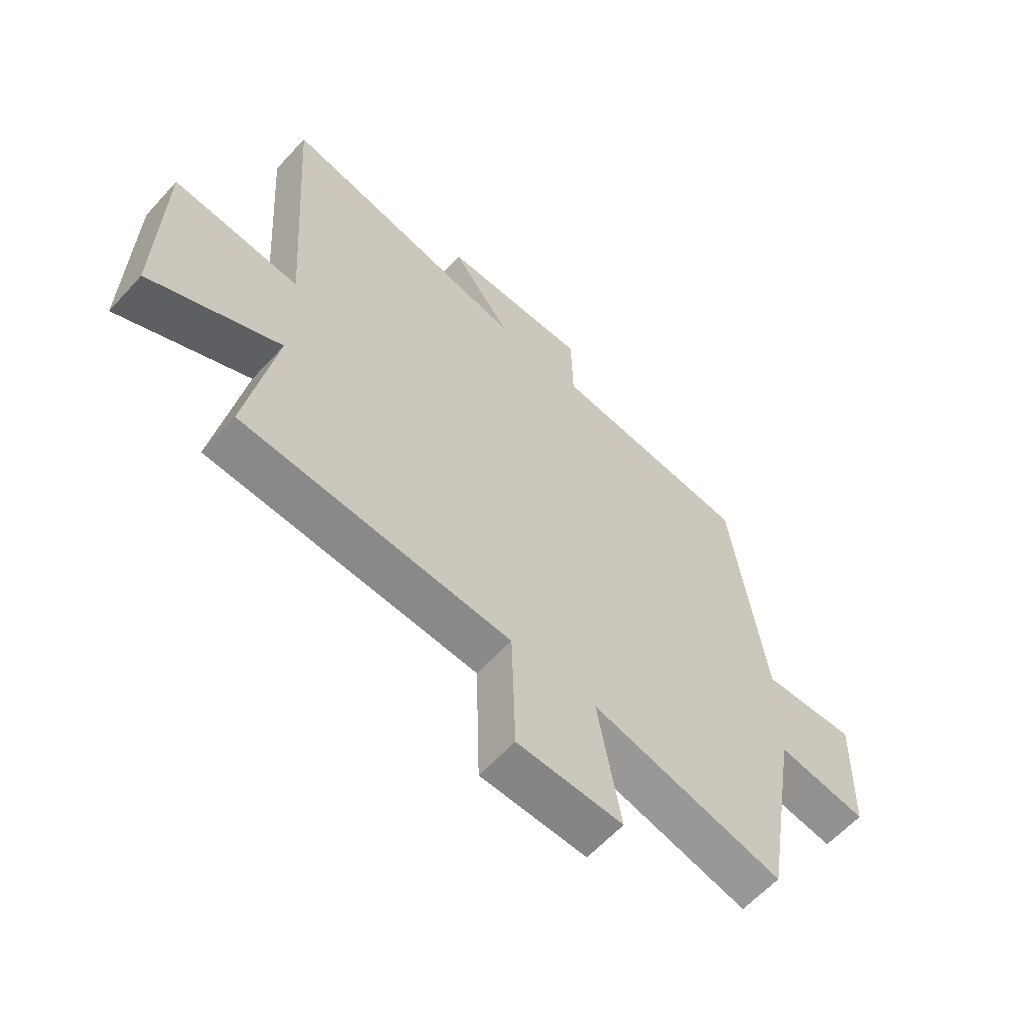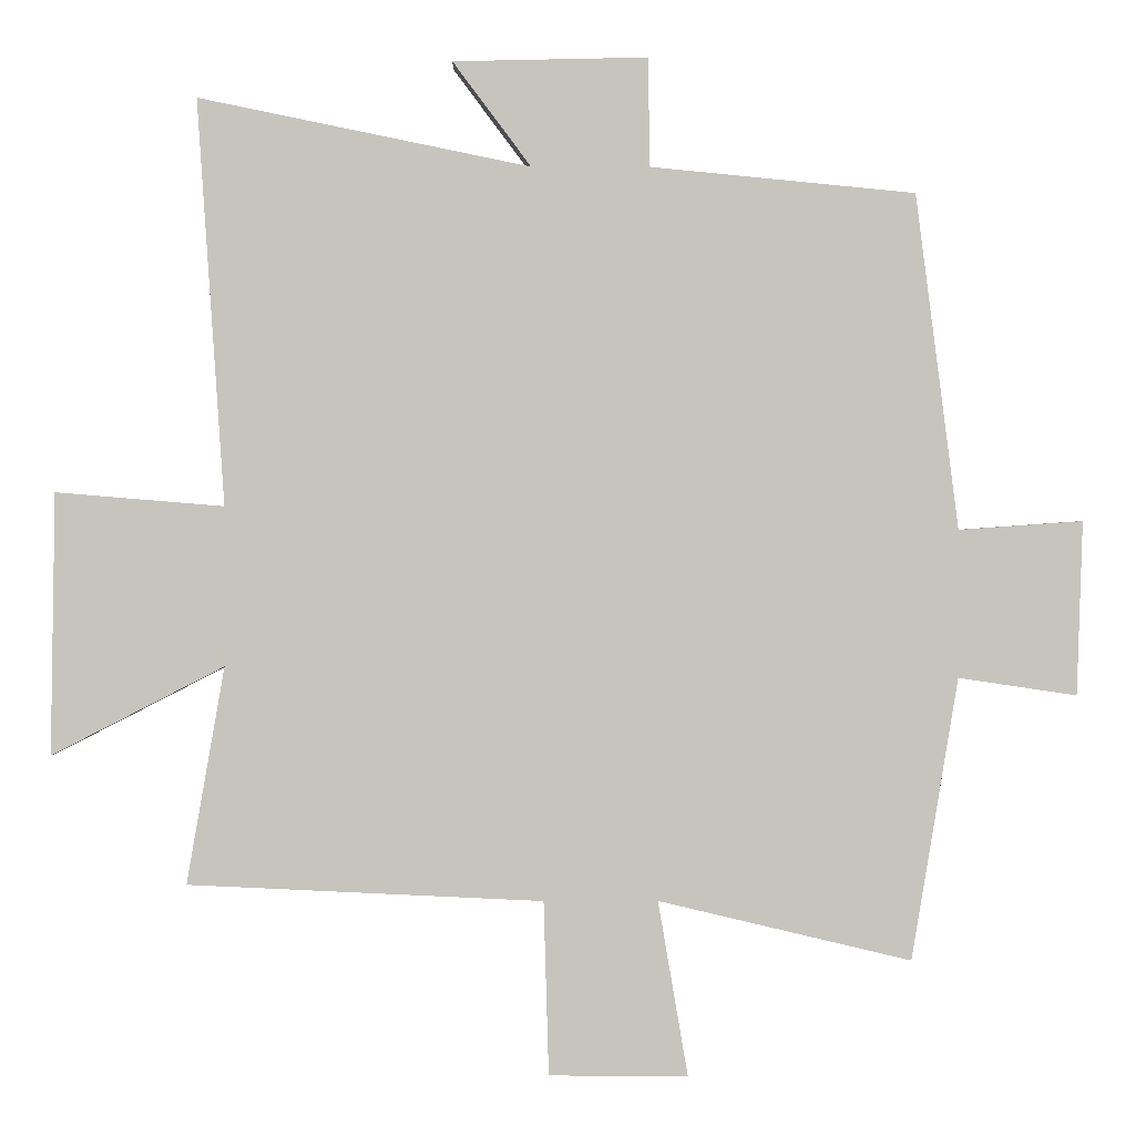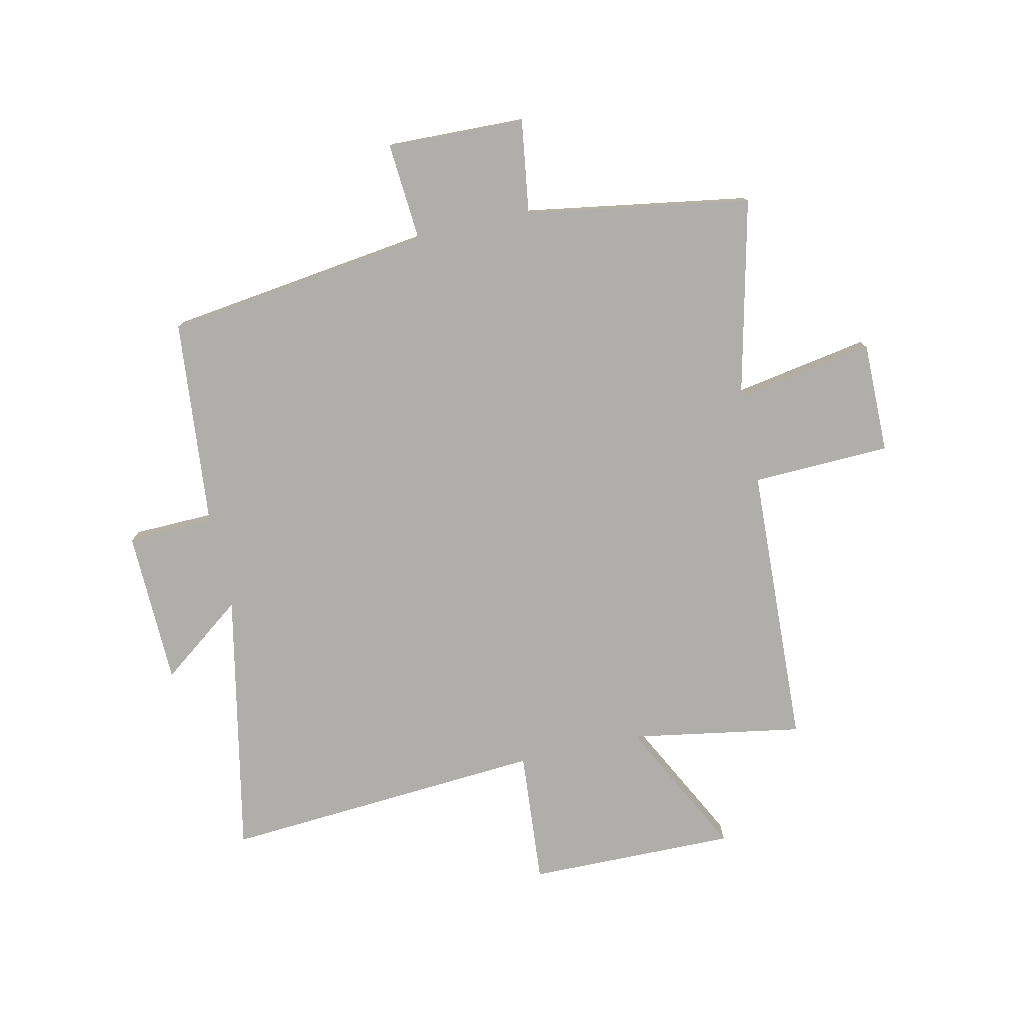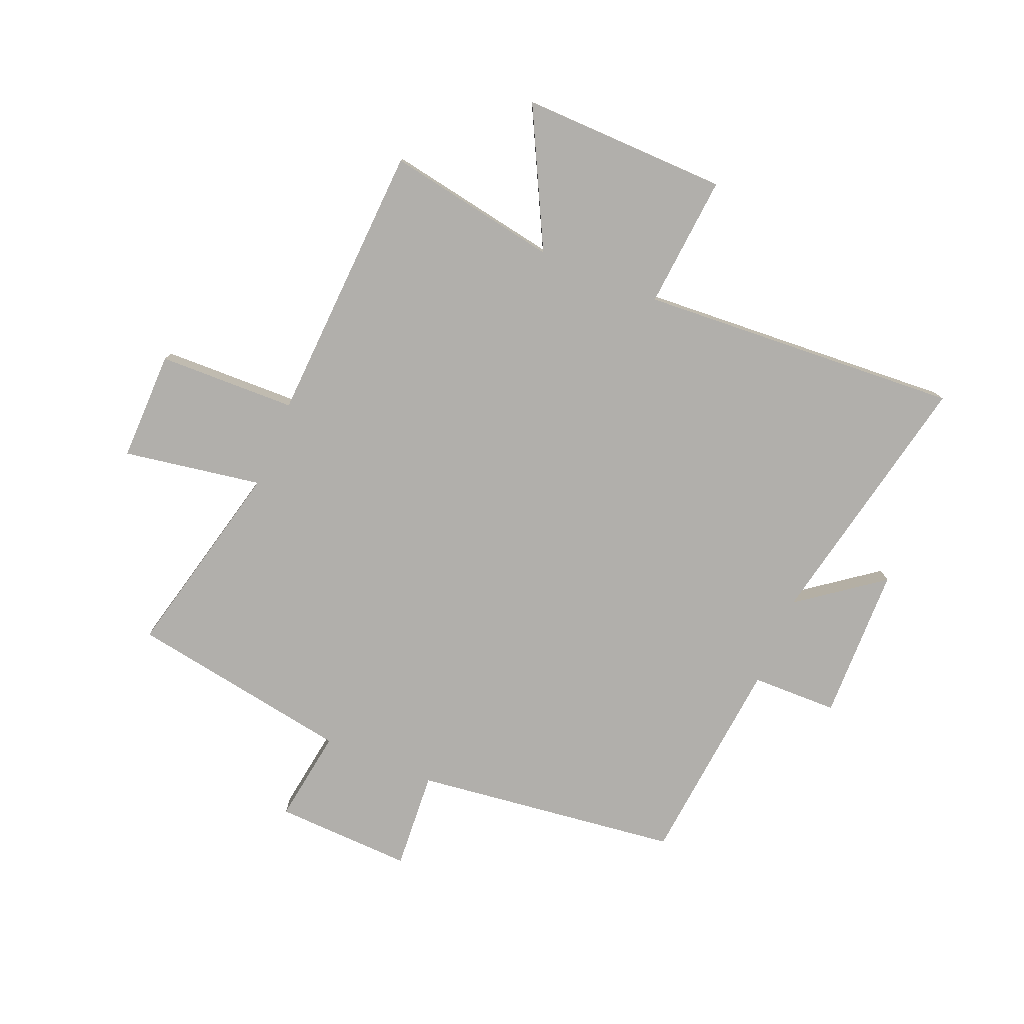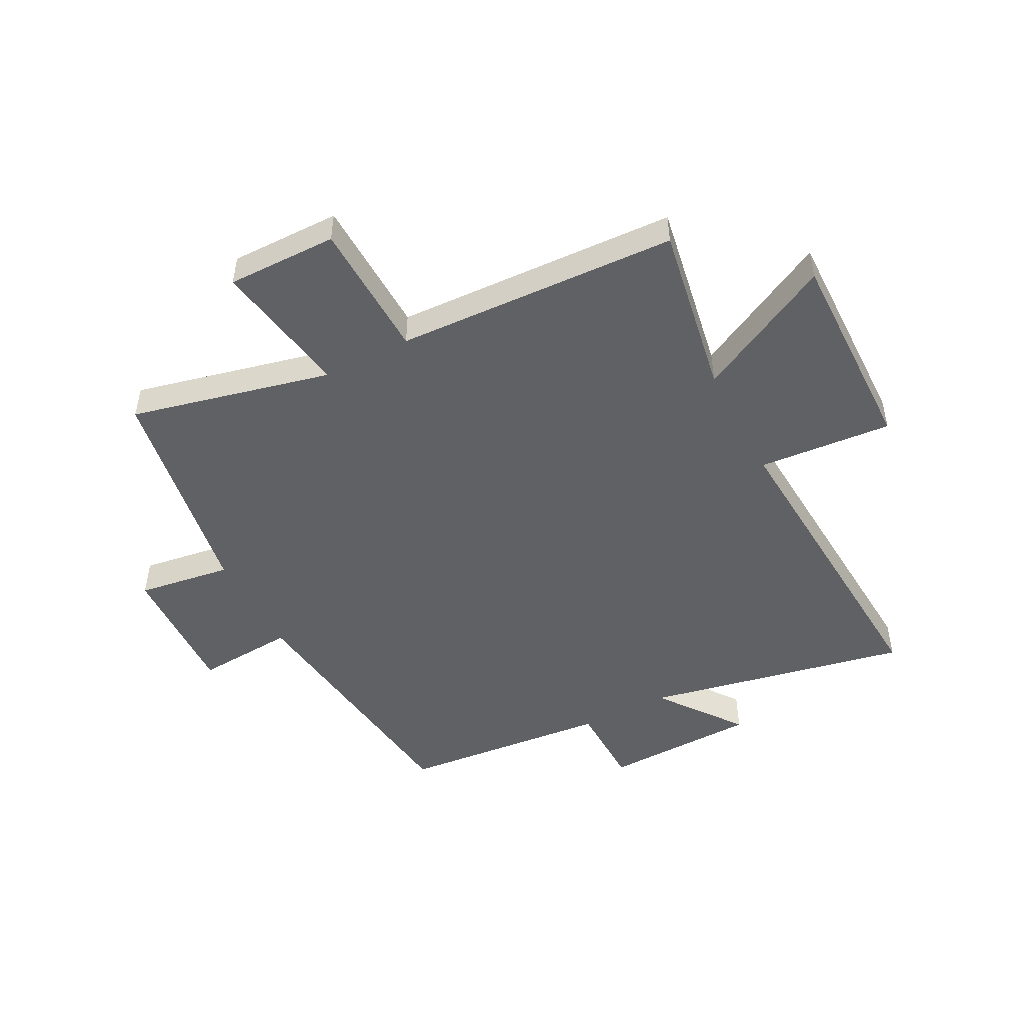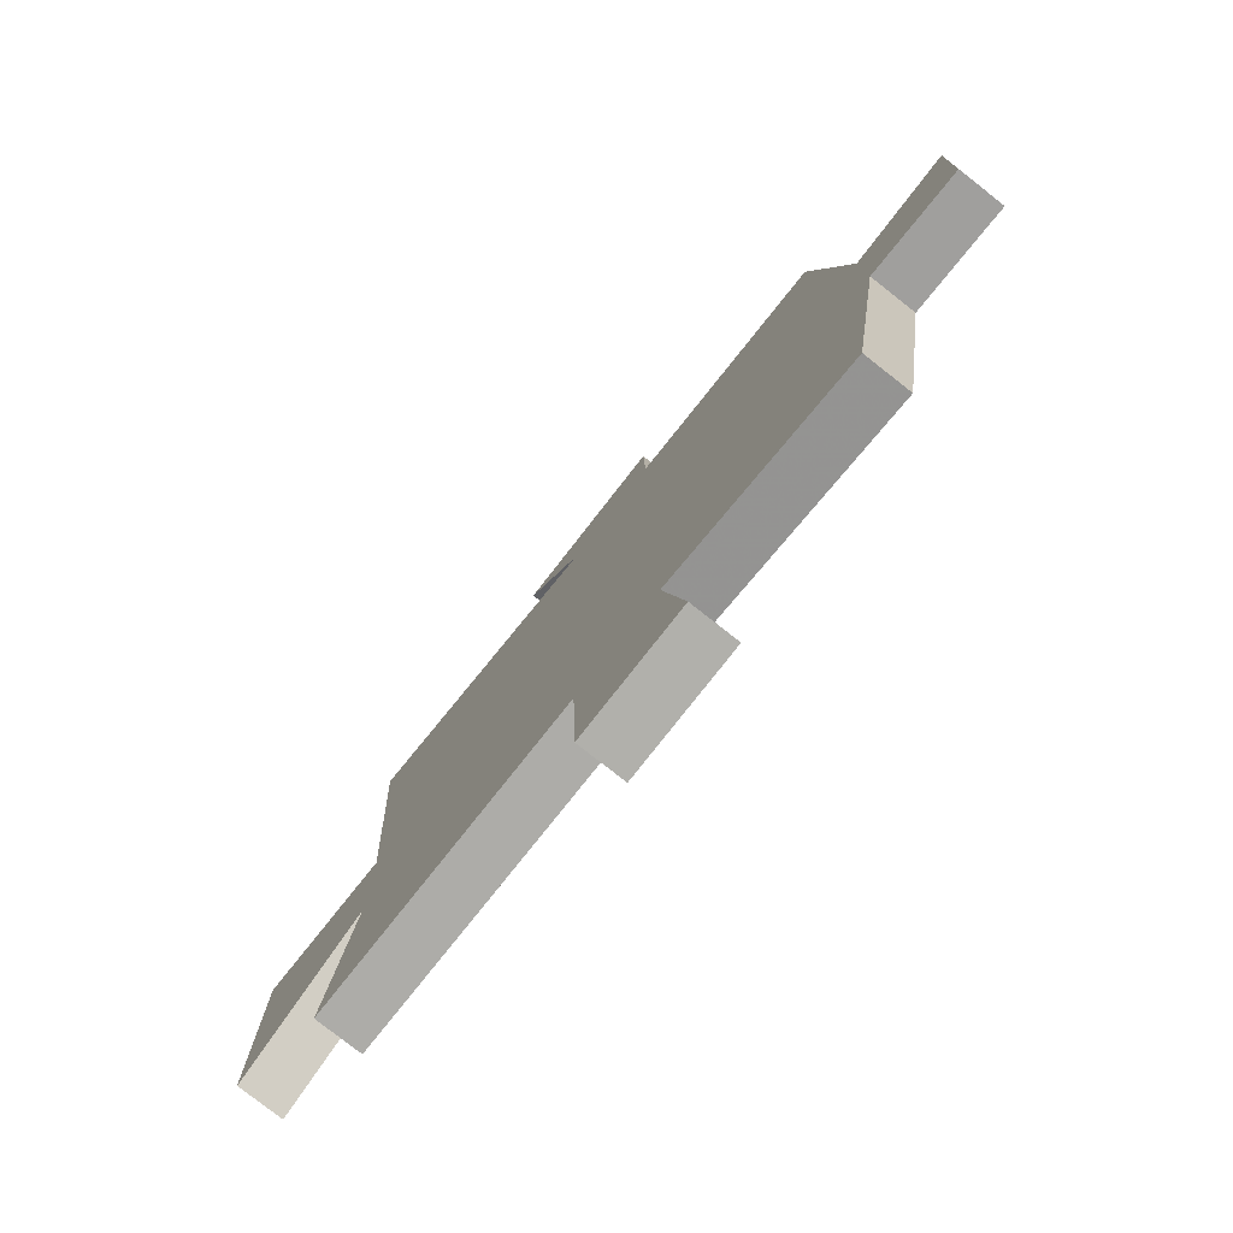
<metadata>
{"format":"obj","ext":"obj","renderer":"f3d","projection":"perspective","resolution":1024,"background":"white","views":[{"elev":-61.5,"azim":-42.3,"up":"+Z"},{"elev":0.4,"azim":-0.7,"up":"+Z"},{"elev":-77.6,"azim":102.7,"up":"+Y"},{"elev":-78.1,"azim":-112.7,"up":"+Y"},{"elev":-49.0,"azim":-152.4,"up":"+Y"},{"elev":-79.0,"azim":51.9,"up":"+Z"}]}
</metadata>
<code>
v -0.537 0.07 0.593
v -0.083 0.07 0.5
v -0.19 0.07 0.643
v 0.076 0.07 0.649
v 0.079 0.07 0.5
v 0.441 0.07 0.465
v 0.5 0.07 0.006
v 0.67 0.07 0.018
v 0.662 0.07 -0.22
v 0.5 0.07 -0.196
v 0.436 0.07 -0.582
v 0.09 0.07 -0.5
v 0.131 0.07 -0.74
v -0.059 0.07 -0.738
v -0.066 0.07 -0.5
v -0.552 0.07 -0.477
v -0.5 0.07 -0.18
v -0.736 0.07 -0.301
v -0.73 0.07 0.057
v -0.5 0.07 0.038
v -0.537 0 0.593
v -0.083 0 0.5
v -0.19 0 0.643
v 0.076 0 0.649
v 0.079 0 0.5
v 0.441 0 0.465
v 0.5 0 0.006
v 0.67 0 0.018
v 0.662 0 -0.22
v 0.5 0 -0.196
v 0.436 0 -0.582
v 0.09 0 -0.5
v 0.131 0 -0.74
v -0.059 0 -0.738
v -0.066 0 -0.5
v -0.552 0 -0.477
v -0.5 0 -0.18
v -0.736 0 -0.301
v -0.73 0 0.057
v -0.5 0 0.038
f 17 18 19 20
f 15 16 17
f 15 17 20
f 12 13 14 15
f 12 15 20 1
f 10 11 12 1
f 7 8 9 10
f 5 6 7 10
f 2 3 4 5
f 2 5 10
f 1 2 10
f 40 39 38 37
f 37 36 35
f 40 37 35
f 35 34 33 32
f 21 40 35 32
f 21 32 31 30
f 30 29 28 27
f 30 27 26 25
f 25 24 23 22
f 30 25 22
f 30 22 21
f 1 21 22 2
f 2 22 23 3
f 3 23 24 4
f 4 24 25 5
f 5 25 26 6
f 6 26 27 7
f 7 27 28 8
f 8 28 29 9
f 9 29 30 10
f 10 30 31 11
f 11 31 32 12
f 12 32 33 13
f 13 33 34 14
f 14 34 35 15
f 15 35 36 16
f 16 36 37 17
f 17 37 38 18
f 18 38 39 19
f 19 39 40 20
f 20 40 21 1

</code>
